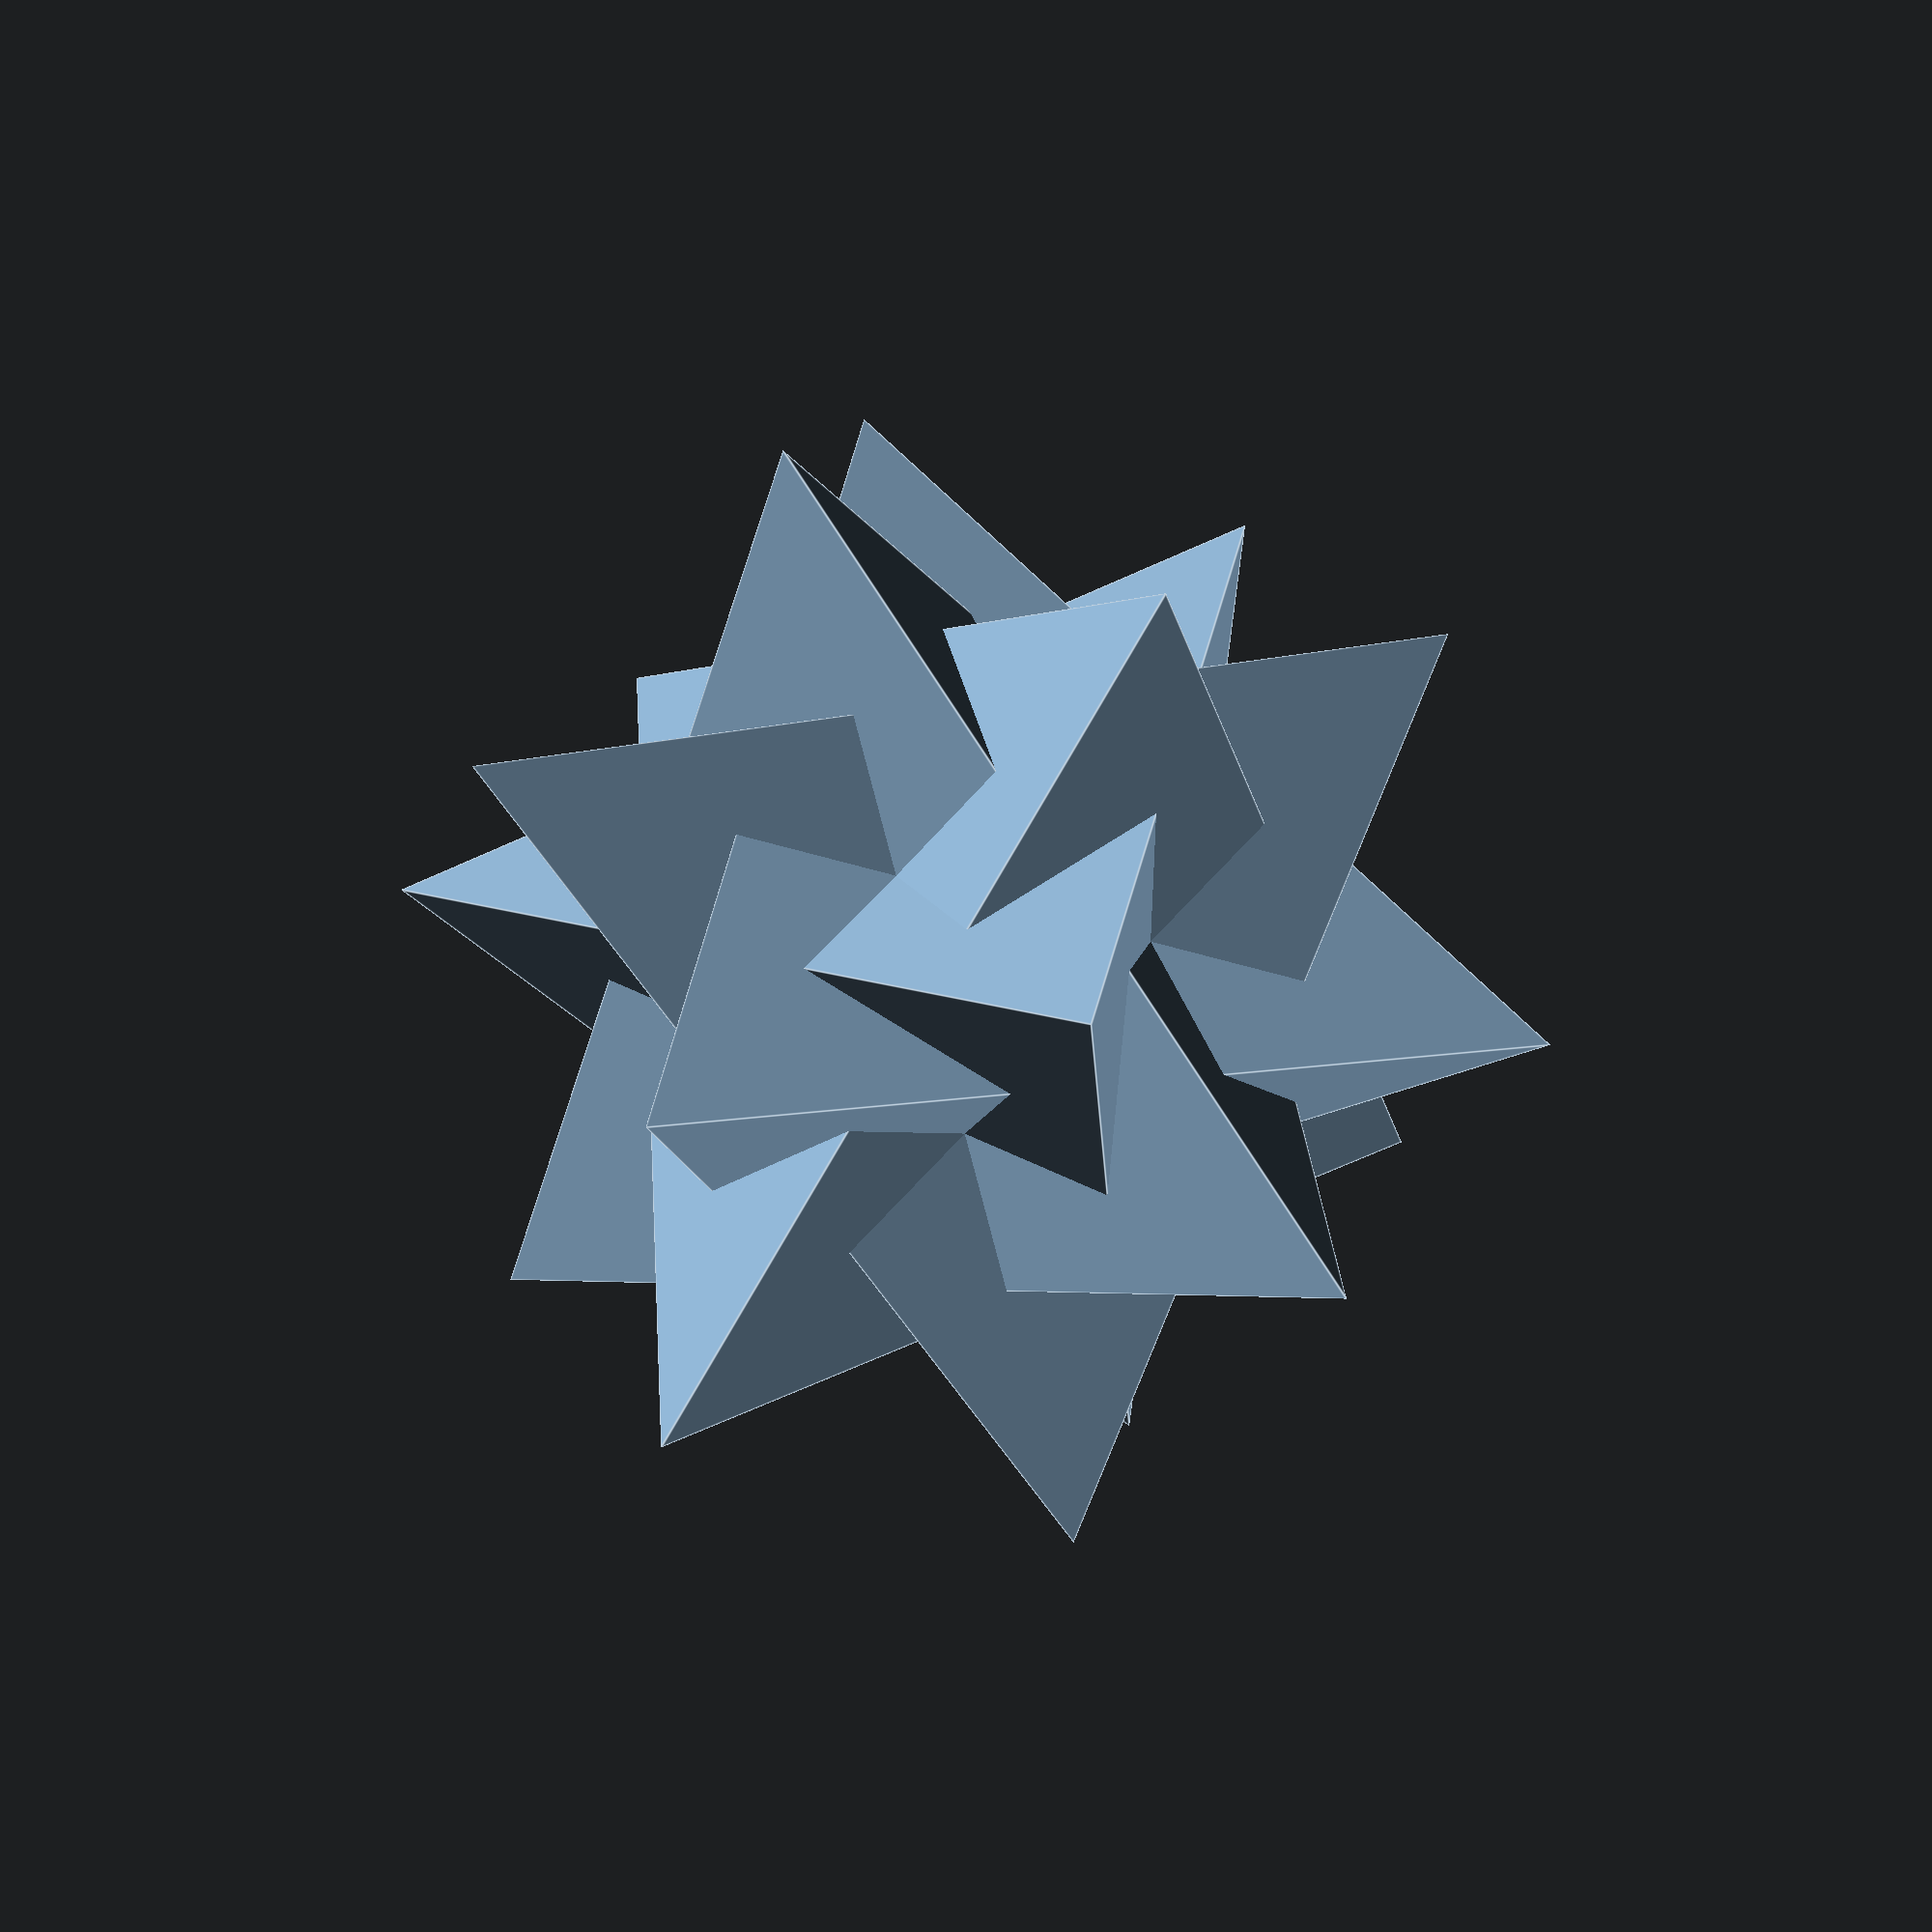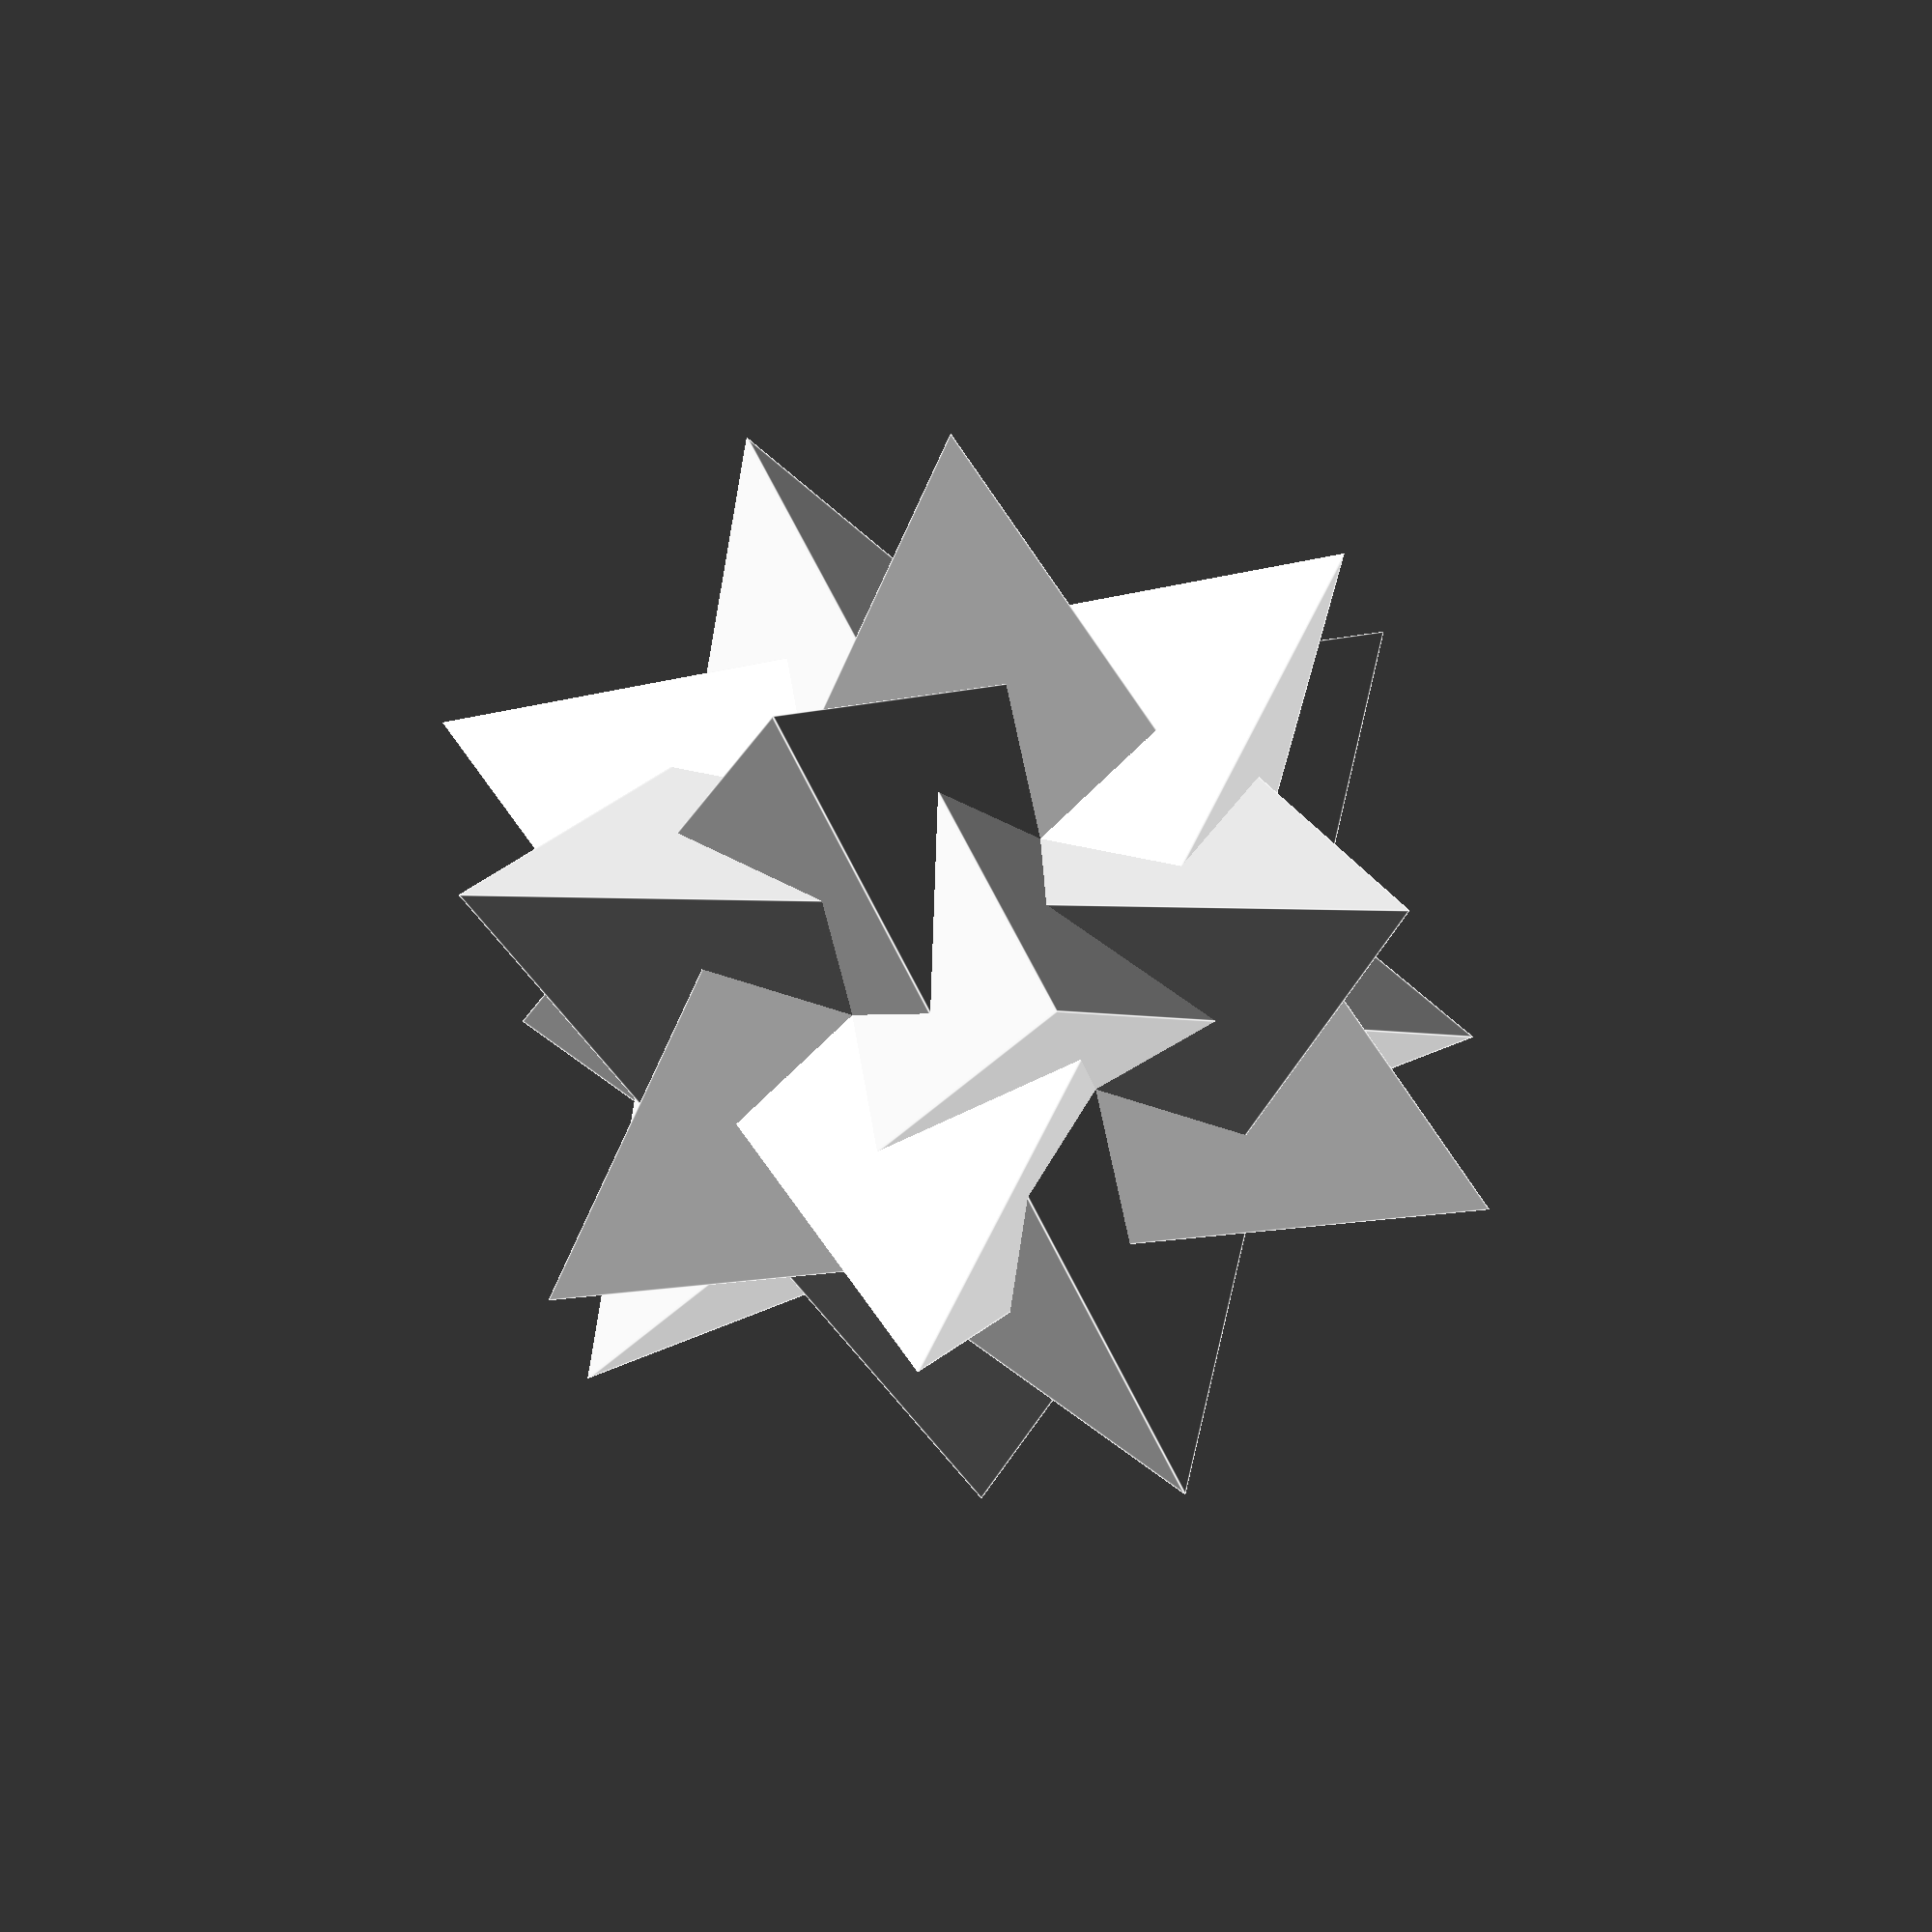
<openscad>

phi = (1 + sqrt(5)) / 2;
iphi = 1 / phi;

sq13 = sqrt(1/3);
sq23 = sqrt(2/3);

base = 60 * sqrt(3/8);

// Top, clockwise looking down.  ring1 is highest.
ring1 = [[1,1,1], [iphi, 0, phi], [-iphi, 0, phi], [-1, 1, 1], [0, phi, iphi]];

ring2 = [
    [phi, iphi, 0], [1, -1, 1], [-1, -1, 1], [-phi, iphi, 0], [0,phi,-iphi]];

ring3 = [[phi, -iphi, 0], [0, -phi, +iphi], [-phi, -iphi, 0],
         [-1, 1, -1], [1, 1, -1]];

ring4 = [[1, -1, -1], [0, -phi, -iphi], [-1, -1, -1], [-iphi, 0, -phi],
         [iphi, 0, -phi]];

function r1(i) = ring1[i % 5];
function r2(i) = ring2[i % 5];
function r3(i) = ring3[i % 5];
function r4(i) = ring4[i % 5];

module tetrahedron(a, b, c, d) {
    scale(base) polyhedron(
        points=[a, b, c, d],
        faces=[
            [0, 1, 2],
            [1, 0, 3],
            [0, 2, 3],
            [3, 2, 1]]);
}

module quint() {
    for (i = [0:4])
        tetrahedron(r1(i), r2(i+2), r3(i+3), r4(i));
}

module levelquint() {
    difference() {
        multmatrix(
            [
                [ sq13, 0, sq23, 0],
                [    0, 1,    0, 0],
                [-sq23, 0, sq13, base / sqrt(3) + 0.001]])
            rotate(-45) quint();
        for (i = [0:2])
            rotate(i*120+45) rotate([0,90,0])
                cylinder(r=1.1, h=base*phi - 15, $fn=20);
    }
}

module spikes() {
    rotate([180,0,0]) difference() {
        levelquint();
        translate([0,0,base*2]) cube(base * 4, center=true);
    }
}

module main() {
    intersection() {
        levelquint();
        translate([0,0,base*2]) cube(base * 4, center=true);
    }
}

quint();
//main();
//spikes();


</openscad>
<views>
elev=318.2 azim=179.1 roll=122.0 proj=p view=edges
elev=155.6 azim=289.4 roll=182.2 proj=o view=edges
</views>
